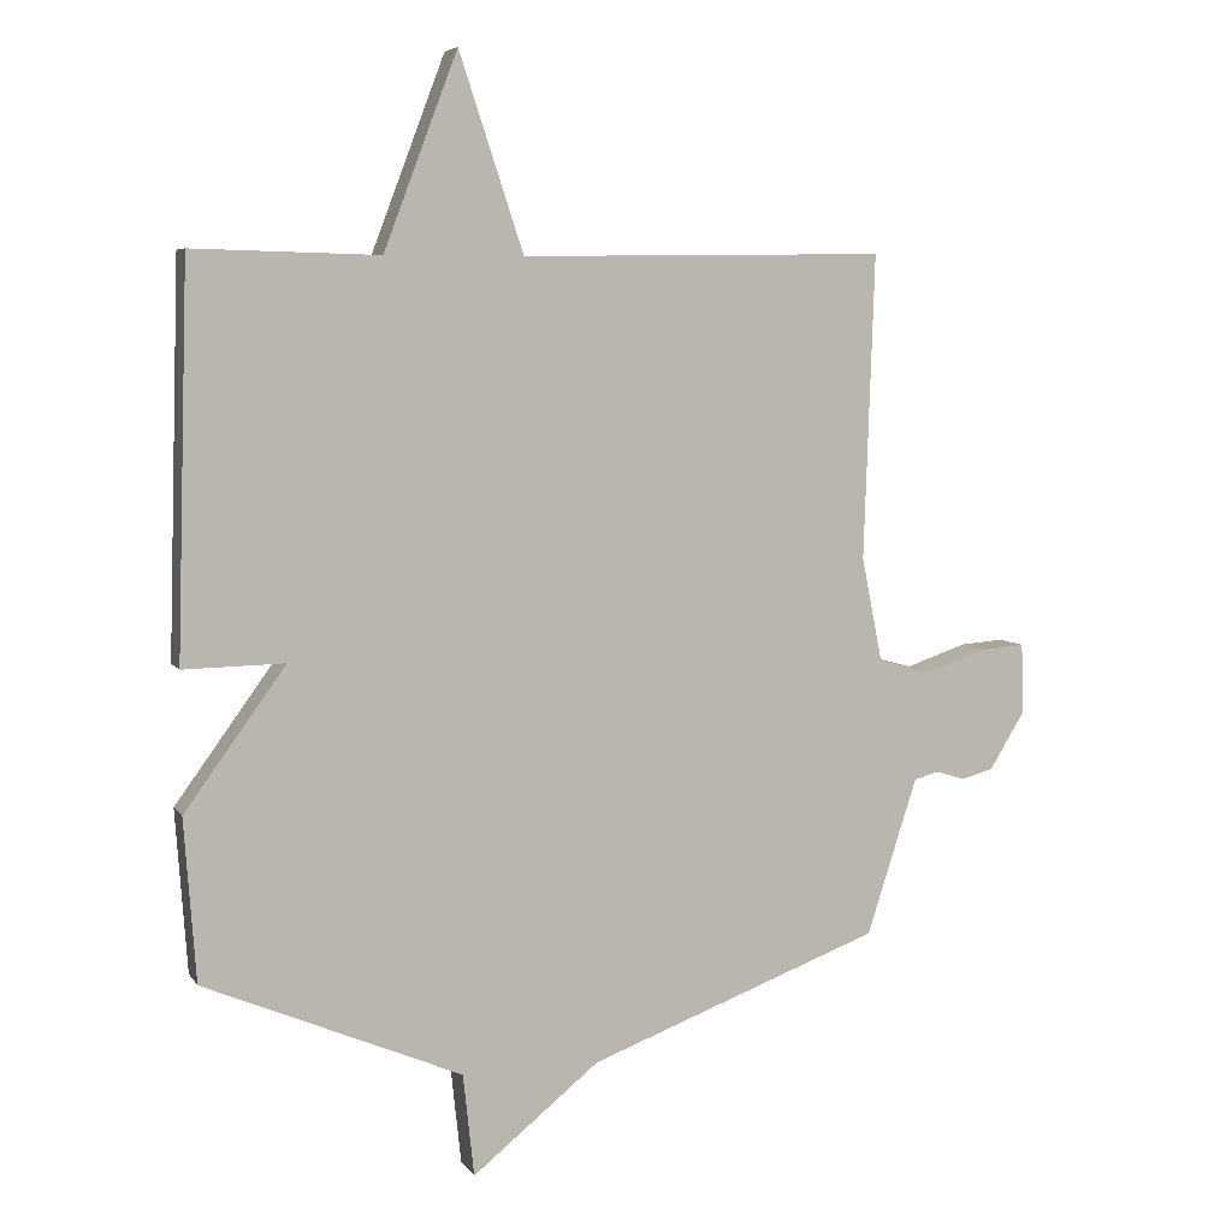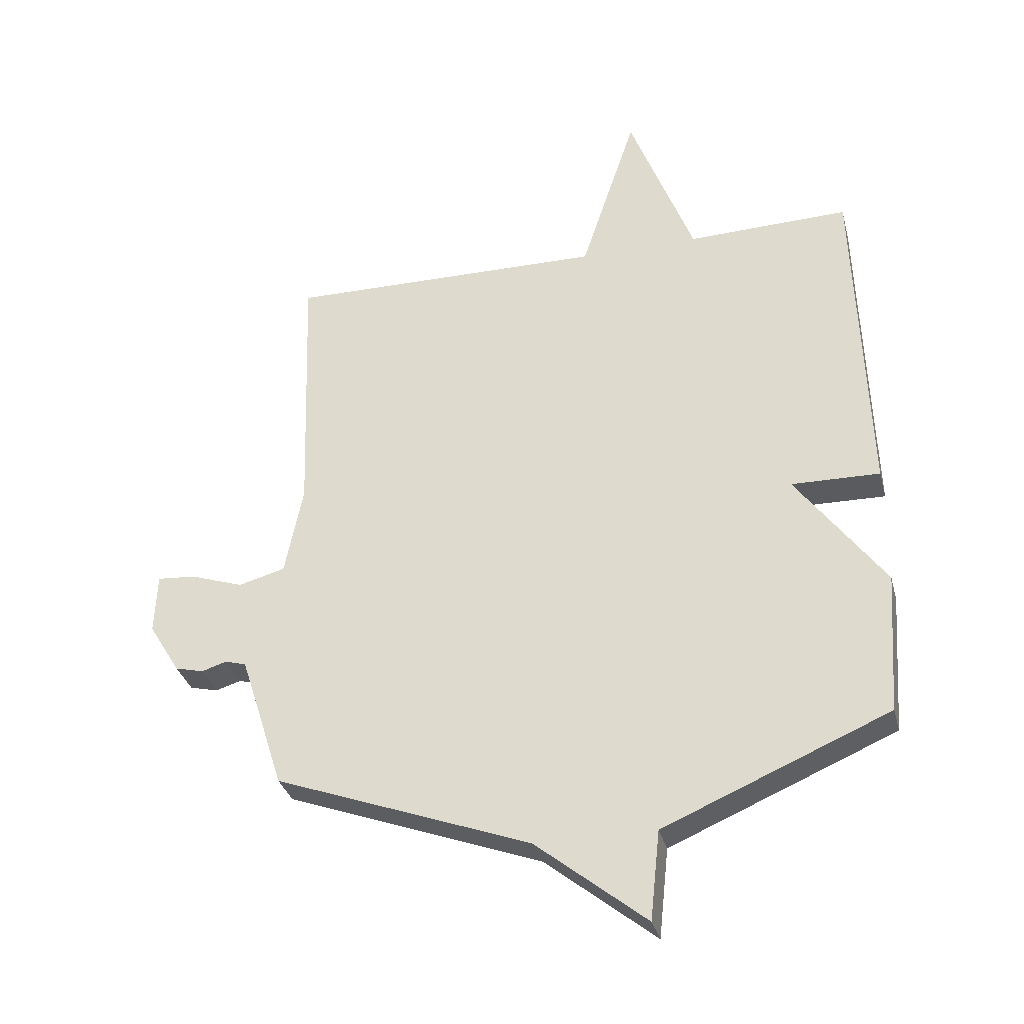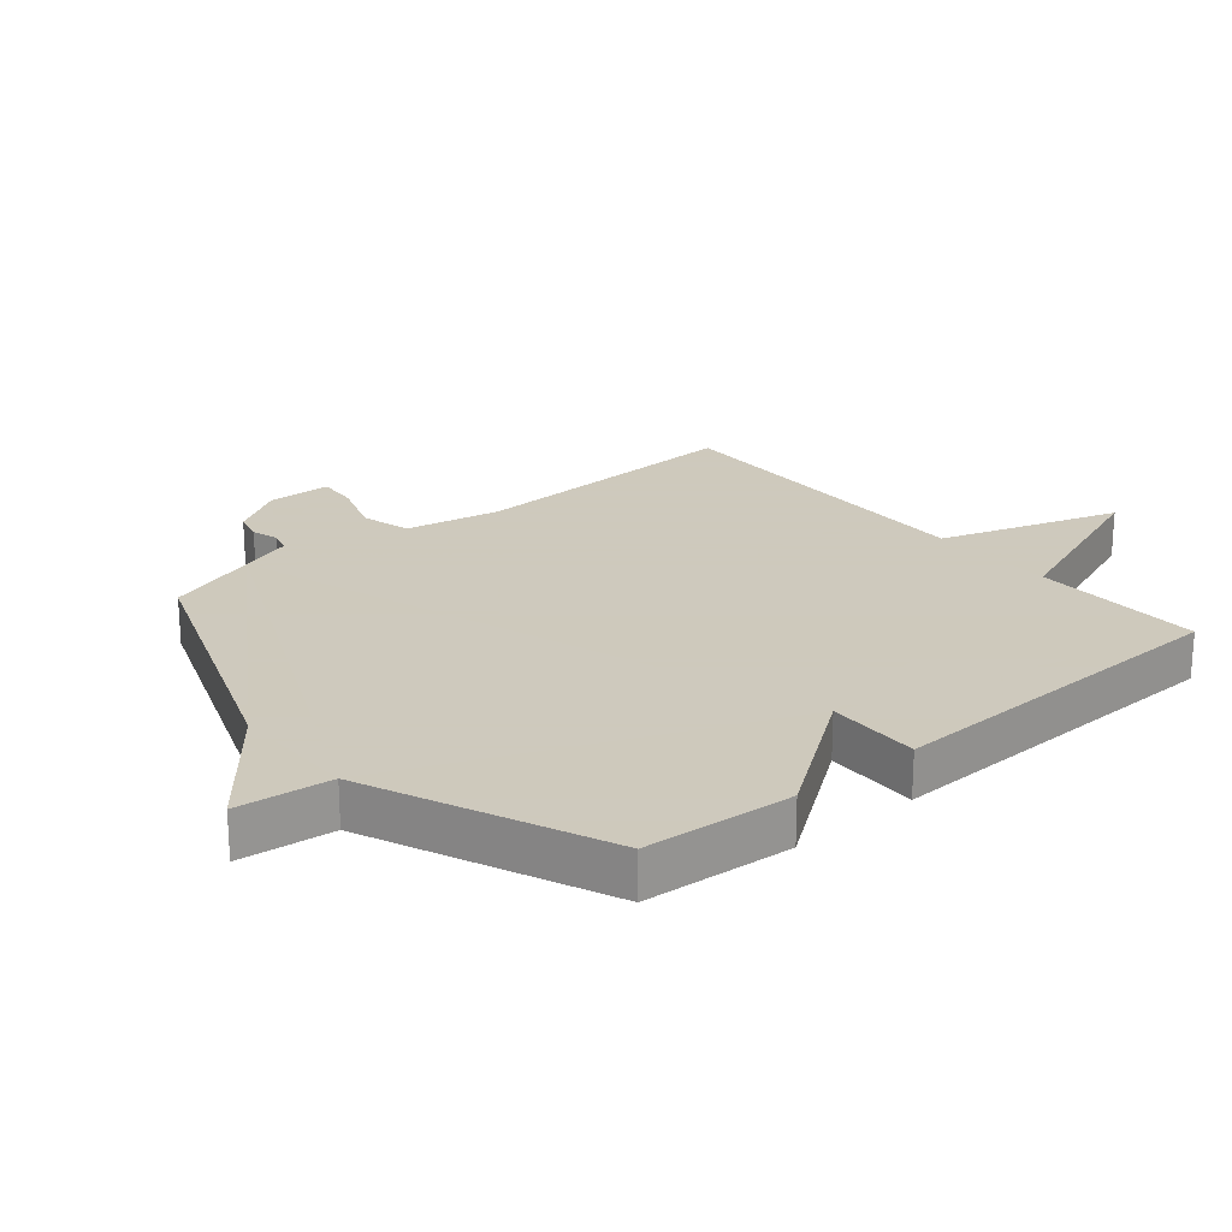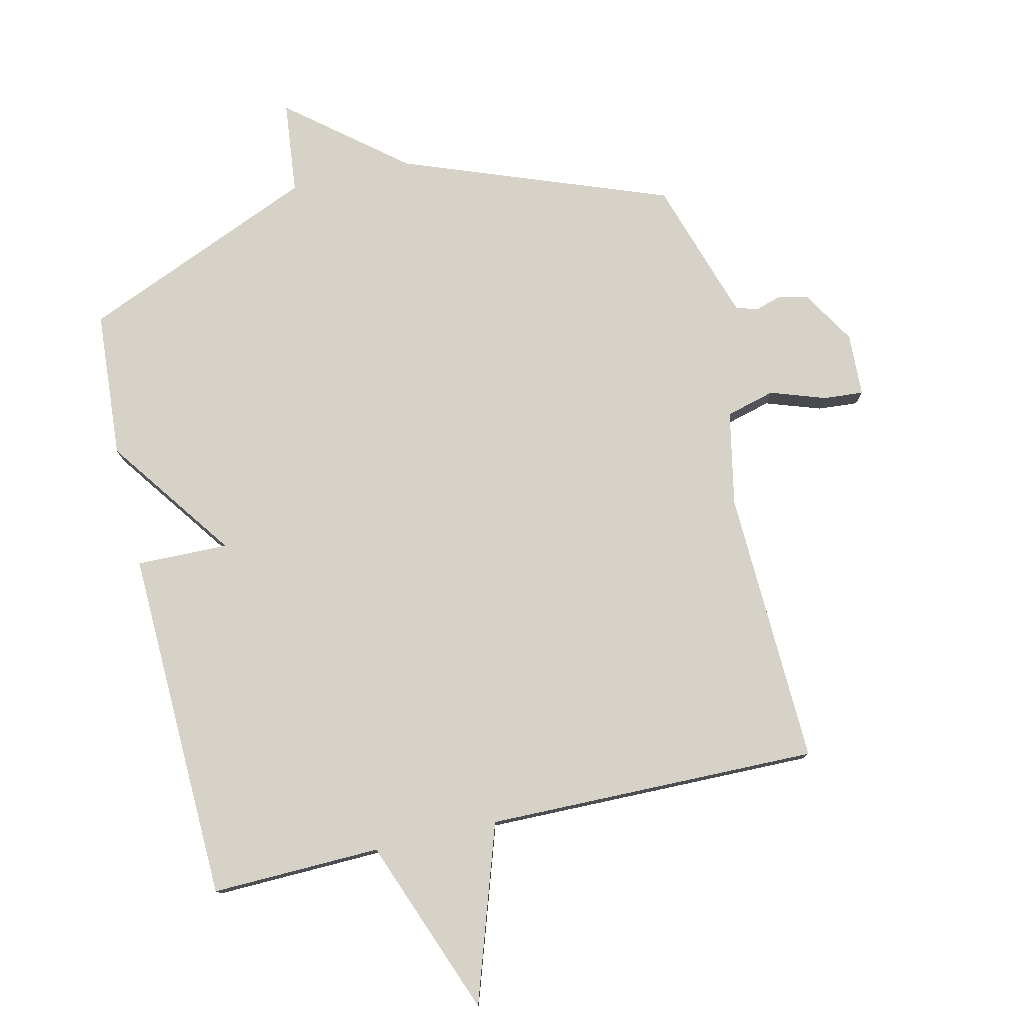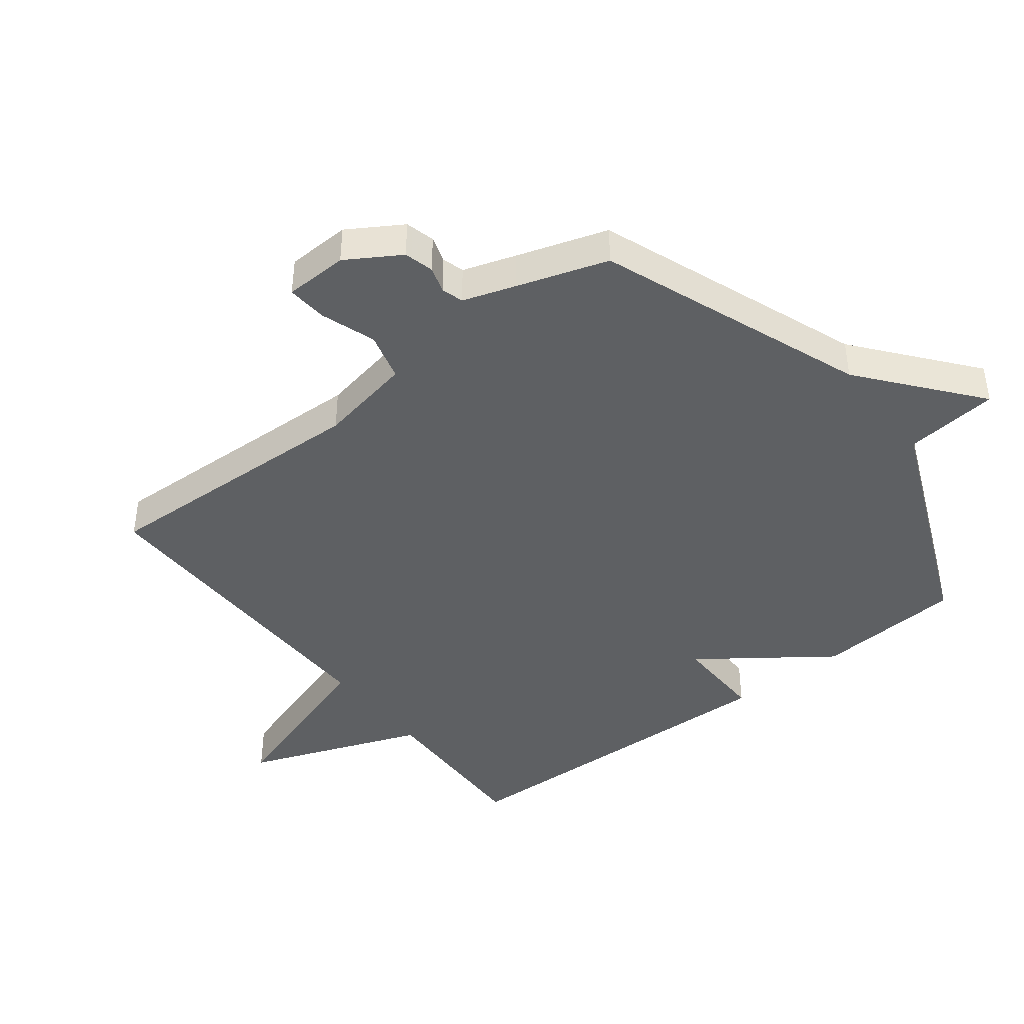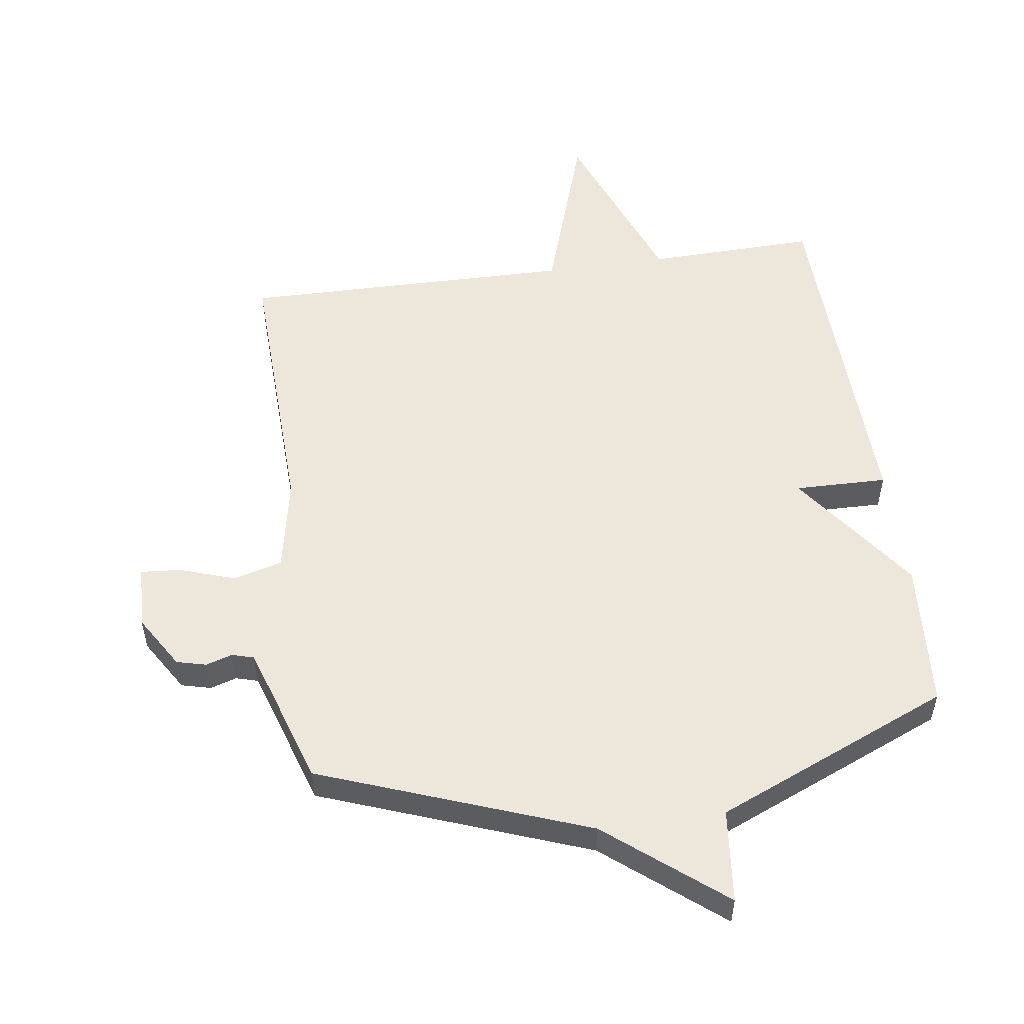
<metadata>
{"format":"obj","ext":"obj","renderer":"f3d","projection":"perspective","resolution":1024,"background":"white","views":[{"elev":6.2,"azim":-18.6,"up":"+Z"},{"elev":-33.0,"azim":-165.8,"up":"+Z"},{"elev":22.6,"azim":-130.0,"up":"+Y"},{"elev":77.7,"azim":-13.0,"up":"+Y"},{"elev":-42.4,"azim":127.7,"up":"+Y"},{"elev":53.4,"azim":171.9,"up":"+Y"}]}
</metadata>
<code>
v 0.5 0.07 -0.5
v 0.075 0.07 -0.659
v -0.109 0.07 -0.808
v -0.125 0.07 -0.659
v -0.5 0.07 -0.5
v -0.517 0.07 -0.264
v -0.37 0.07 -0.061
v -0.517 0.07 -0.064
v -0.5 0.07 0.5
v -0.23 0.07 0.493
v -0.123 0.07 0.775
v -0.03 0.07 0.493
v 0.5 0.07 0.5
v 0.485 0.07 0.059
v 0.515 0.07 -0.092
v 0.593 0.07 -0.113
v 0.681 0.07 -0.083
v 0.745 0.07 -0.078
v 0.749 0.07 -0.179
v 0.697 0.07 -0.264
v 0.65 0.07 -0.276
v 0.608 0.07 -0.263
v 0.573 0.07 -0.273
v 0.546 0.07 -0.356
v 0.5 0 -0.5
v 0.075 0 -0.659
v -0.109 0 -0.808
v -0.125 0 -0.659
v -0.5 0 -0.5
v -0.517 0 -0.264
v -0.37 0 -0.061
v -0.517 0 -0.064
v -0.5 0 0.5
v -0.23 0 0.493
v -0.123 0 0.775
v -0.03 0 0.493
v 0.5 0 0.5
v 0.485 0 0.059
v 0.515 0 -0.092
v 0.593 0 -0.113
v 0.681 0 -0.083
v 0.745 0 -0.078
v 0.749 0 -0.179
v 0.697 0 -0.264
v 0.65 0 -0.276
v 0.608 0 -0.263
v 0.573 0 -0.273
v 0.546 0 -0.356
f 20 21 22
f 19 20 22
f 18 19 22
f 17 18 22
f 16 17 22
f 15 16 22 23
f 12 13 14
f 12 14 15
f 10 11 12
f 15 23 24
f 12 15 24
f 10 12 24
f 7 8 9 10
f 4 5 6 7
f 2 3 4
f 7 10 24
f 4 7 24
f 2 4 24
f 1 2 24
f 46 45 44
f 46 44 43
f 46 43 42
f 46 42 41
f 46 41 40
f 47 46 40 39
f 38 37 36
f 39 38 36
f 36 35 34
f 48 47 39
f 48 39 36
f 48 36 34
f 34 33 32 31
f 31 30 29 28
f 28 27 26
f 48 34 31
f 48 31 28
f 48 28 26
f 48 26 25
f 1 25 26 2
f 2 26 27 3
f 3 27 28 4
f 4 28 29 5
f 5 29 30 6
f 6 30 31 7
f 7 31 32 8
f 8 32 33 9
f 9 33 34 10
f 10 34 35 11
f 11 35 36 12
f 12 36 37 13
f 13 37 38 14
f 14 38 39 15
f 15 39 40 16
f 16 40 41 17
f 17 41 42 18
f 18 42 43 19
f 19 43 44 20
f 20 44 45 21
f 21 45 46 22
f 22 46 47 23
f 23 47 48 24
f 24 48 25 1

</code>
